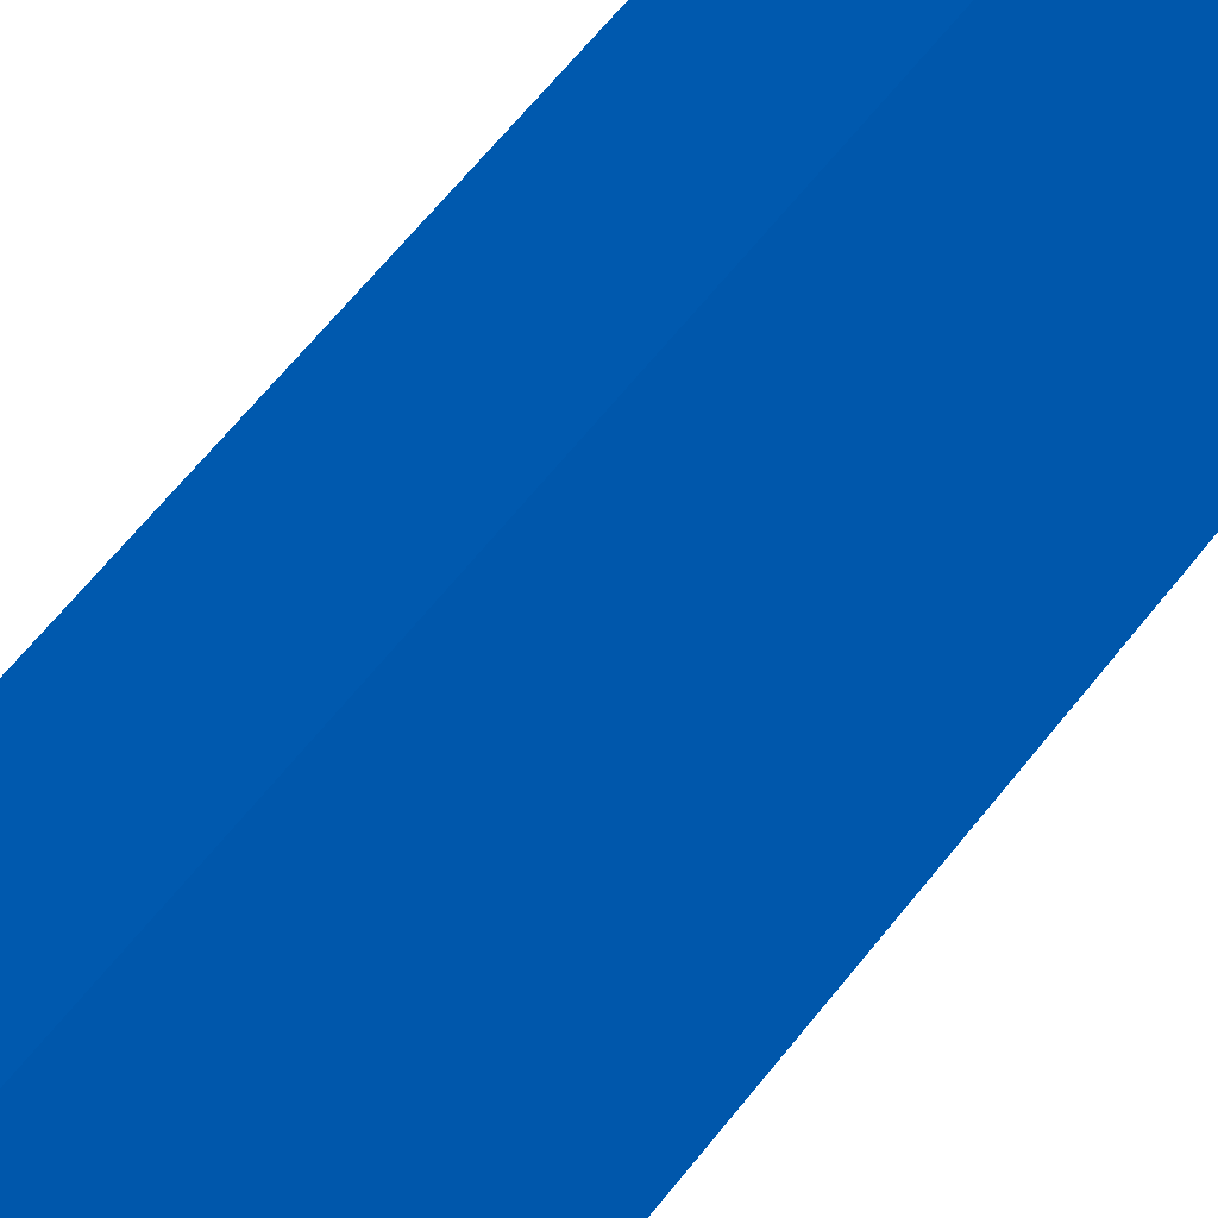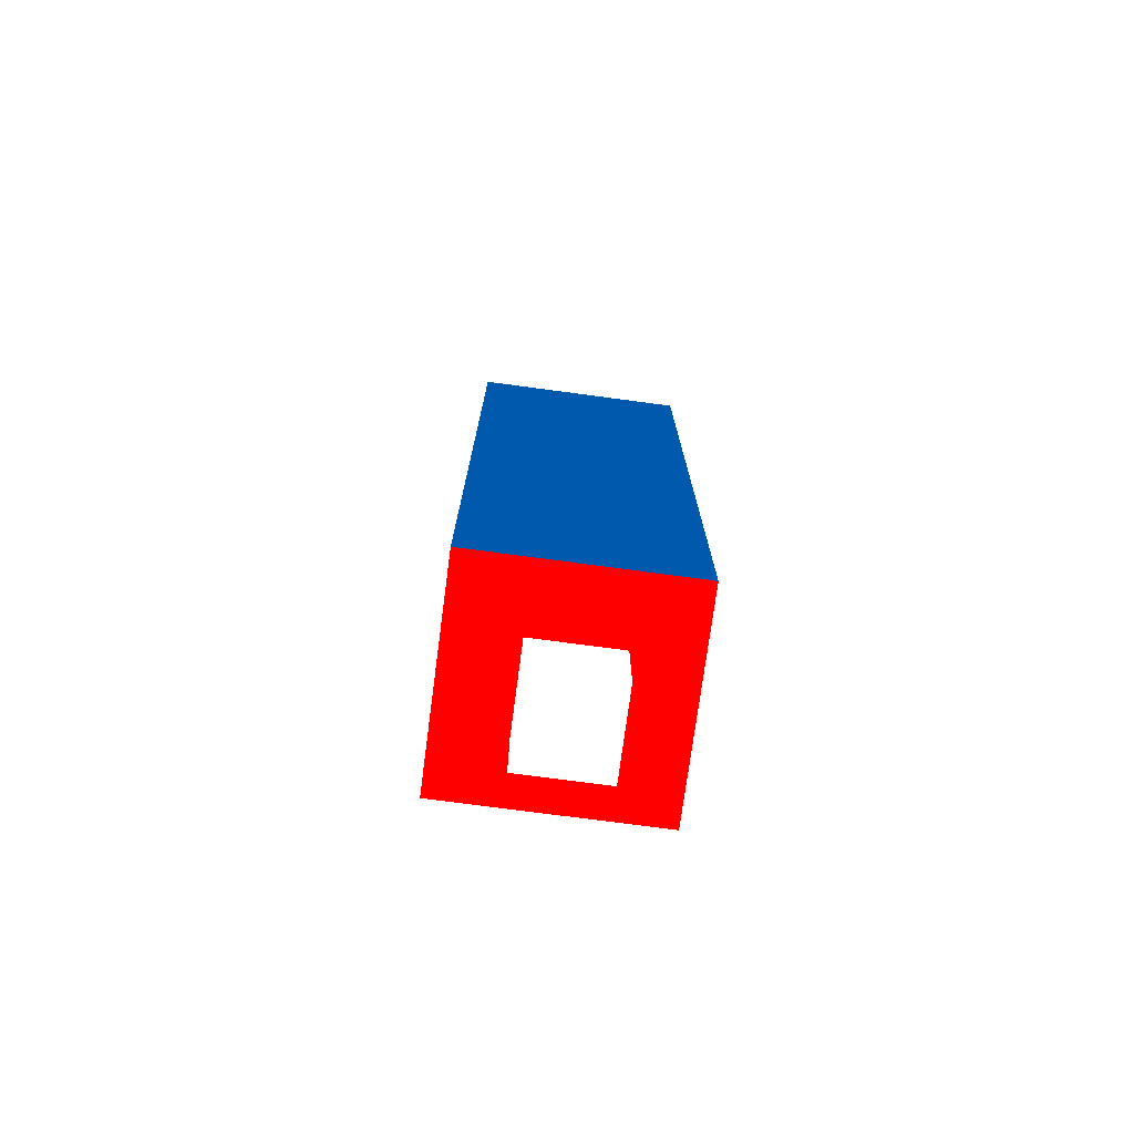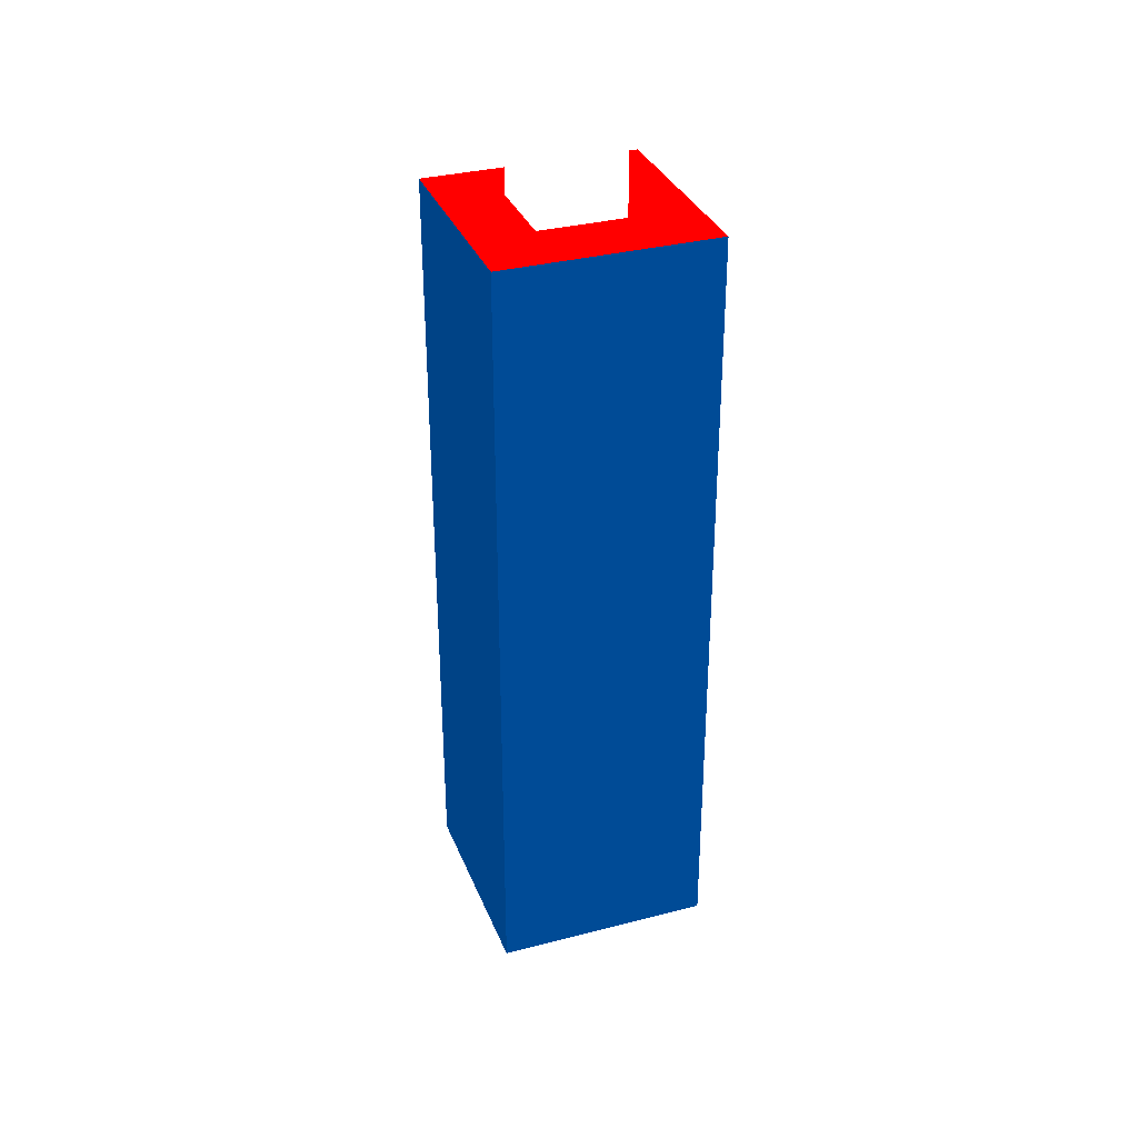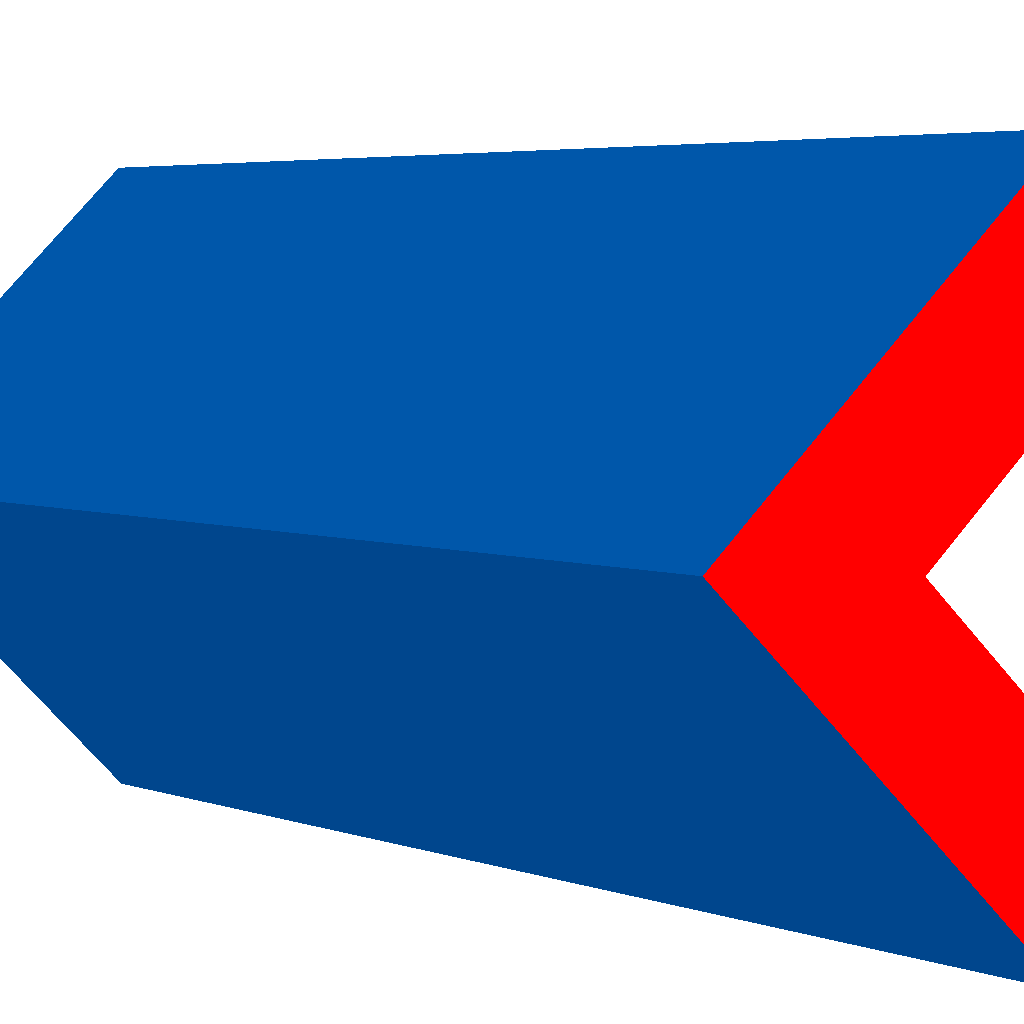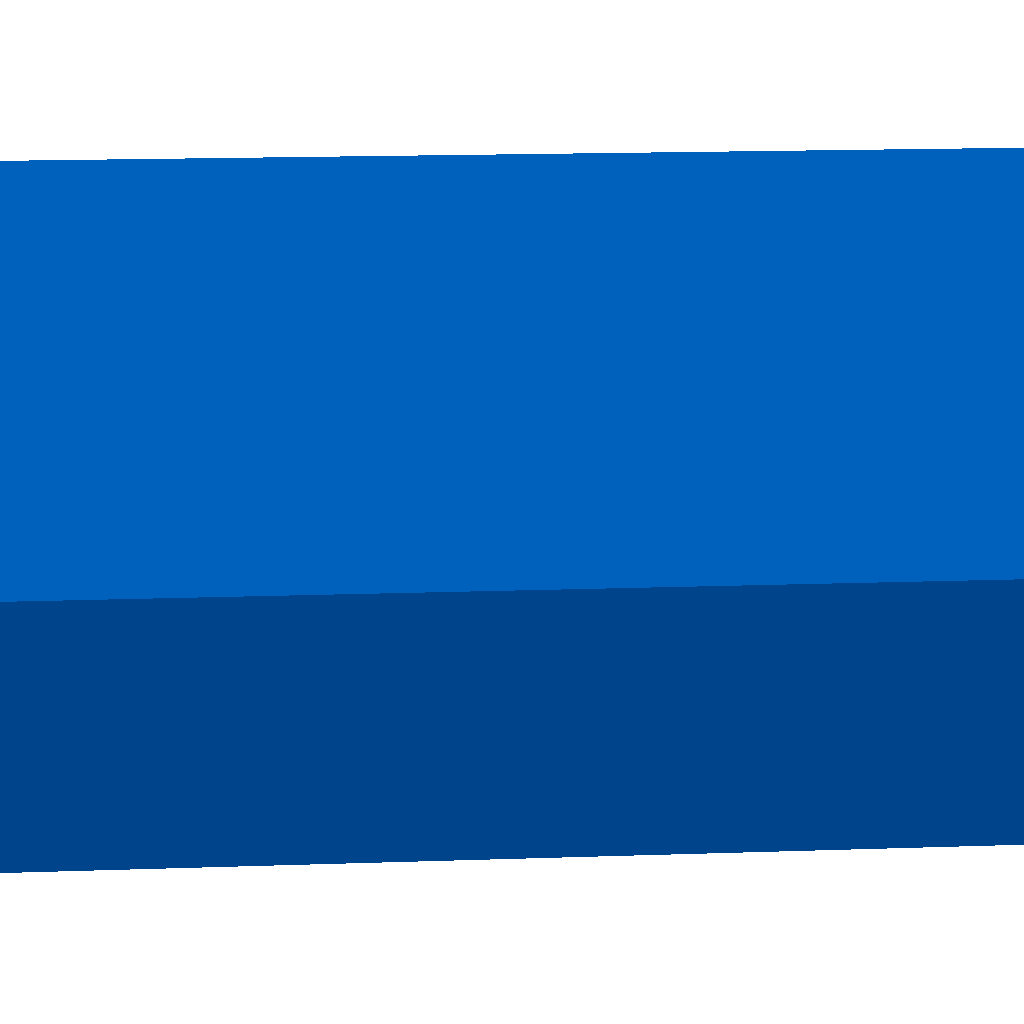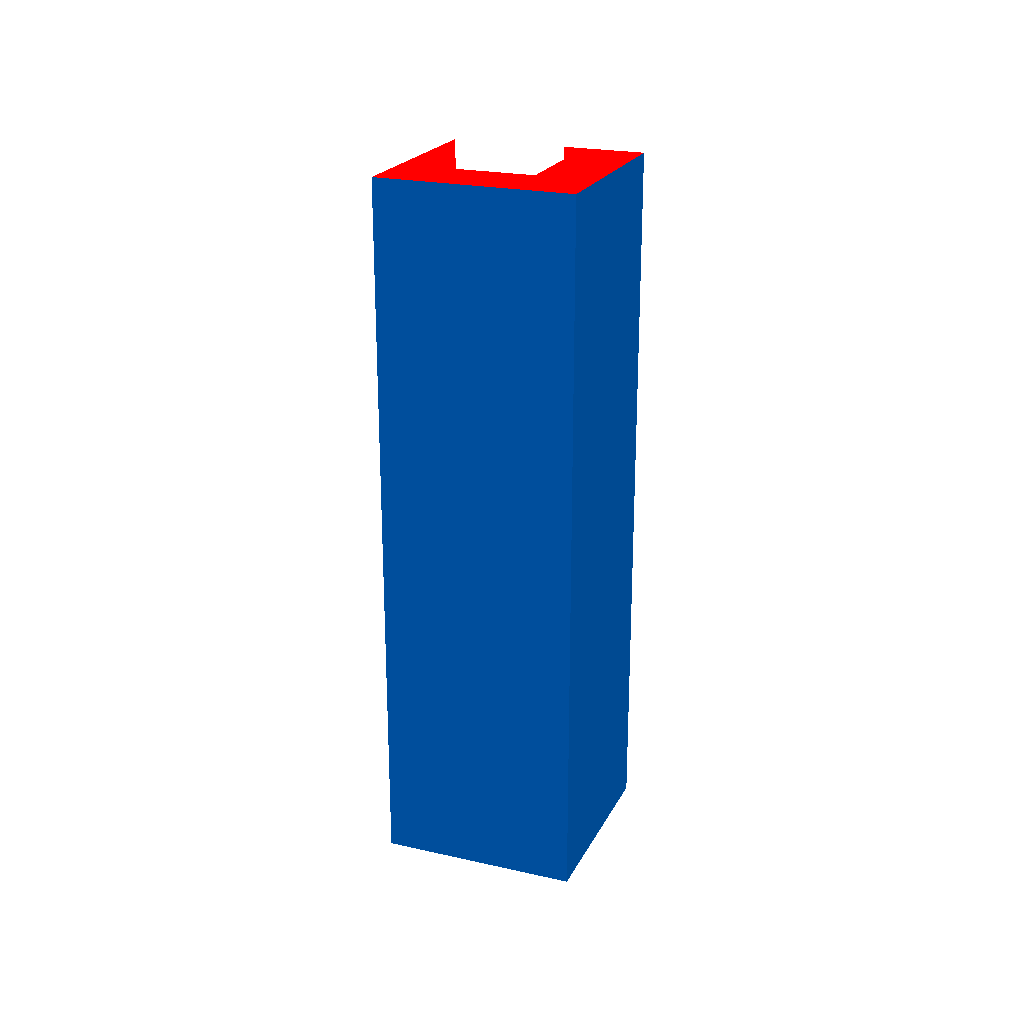
<metadata>
{"format":"obj","ext":"obj","renderer":"f3d","projection":"perspective","resolution":1024,"background":"white","views":[{"elev":64.0,"azim":-141.7,"up":"+Z"},{"elev":-75.0,"azim":37.4,"up":"+Y"},{"elev":33.1,"azim":-64.7,"up":"+Y"},{"elev":3.0,"azim":-30.2,"up":"+Z"},{"elev":11.6,"azim":84.2,"up":"+Z"},{"elev":22.4,"azim":-23.7,"up":"+Y"}]}
</metadata>
<code>
o runner_body.003
v 5.3e-05 0.1947 -0.0754 0 0.2 0.4
v 0.07707 0.1947 0.001623 0 0.2 0.4
v 5.3e-05 0.1947 0.07864 0 0.2 0.4
v -0.07697 0.1947 0.001623 0 0.2 0.4
v 5.3e-05 -0.1967 -0.0754 0 0.2 0.4
v 0.07707 -0.1967 0.001623 0 0.2 0.4
v 5.3e-05 -0.1967 0.07864 0 0.2 0.4
v -0.07697 -0.1967 0.001623 0 0.2 0.4
v 5.3e-05 0.1947 -0.0754 1 0 0
v 0.07707 0.1947 0.001623 1 0 0
v 5.3e-05 0.1947 0.07864 1 0 0
v -0.07697 0.1947 0.001623 1 0 0
v 5.3e-05 -0.1967 -0.0754 1 0 0
v 0.07707 -0.1967 0.001623 1 0 0
v 5.3e-05 -0.1967 0.07864 1 0 0
v -0.07697 -0.1967 0.001623 1 0 0
v 0 -0.2374 -0.03078 1 1 1
v 0 0.2374 -0.03078 1 1 1
v 0.03078 -0.2374 0 1 1 1
v 0.03078 0.2374 -0 1 1 1
v 0 -0.2374 0.03078 1 1 1
v 0 0.2374 0.03078 1 1 1
v -0.03078 -0.2374 0 1 1 1
v -0.03078 0.2374 -0 1 1 1
f 5 1 2 6
f 6 2 3 7
f 7 3 4 8
f 8 4 1 5
f 10 9 12 11
f 16 13 14 15
f 17 18 20 19
f 19 20 22 21
f 20 18 24 22
f 21 22 24 23
f 23 24 18 17
f 17 19 21 23

</code>
